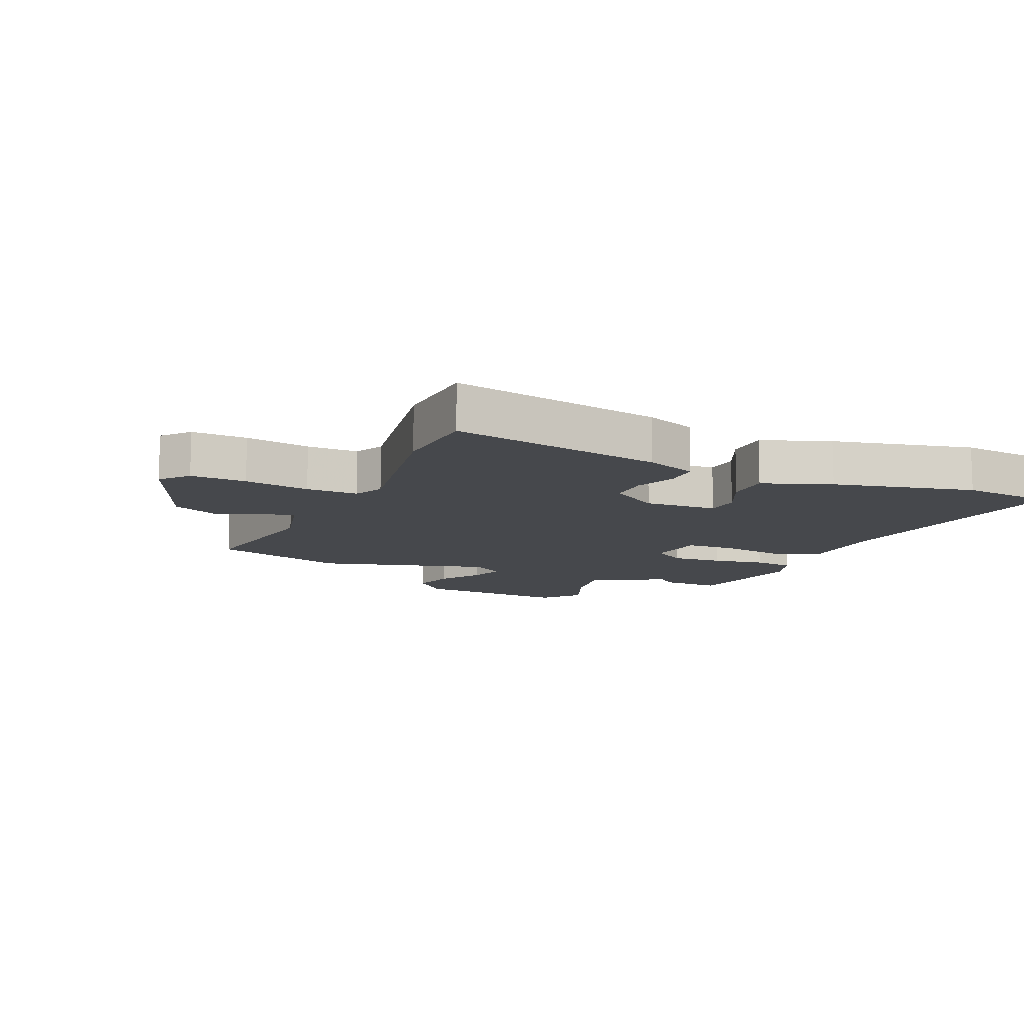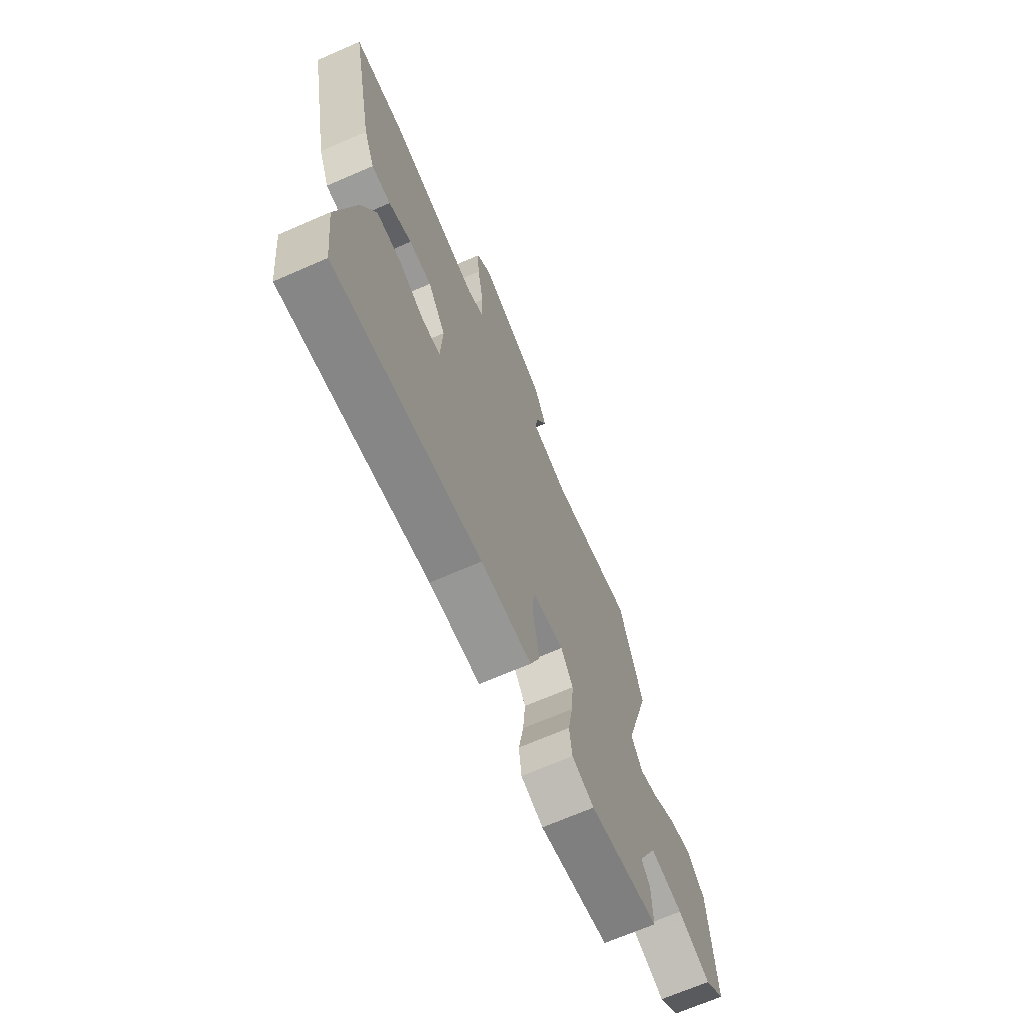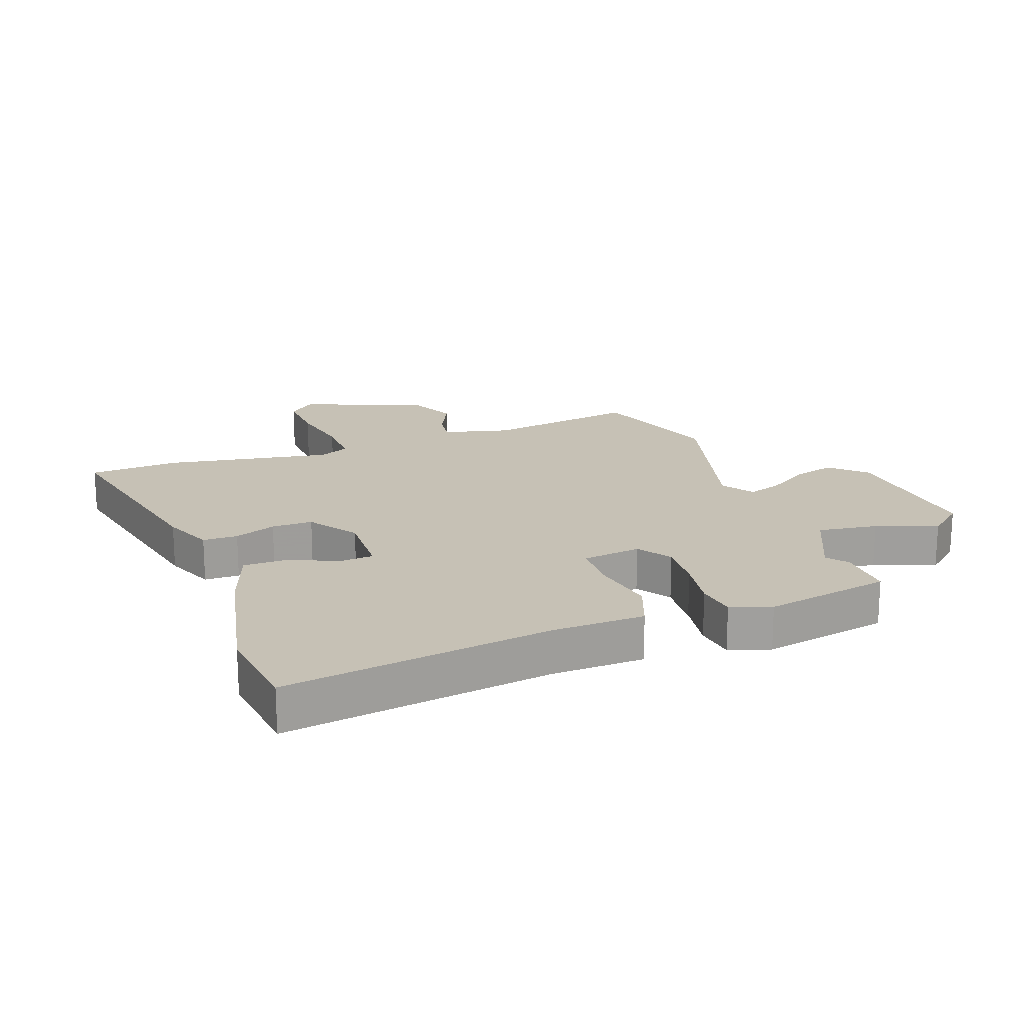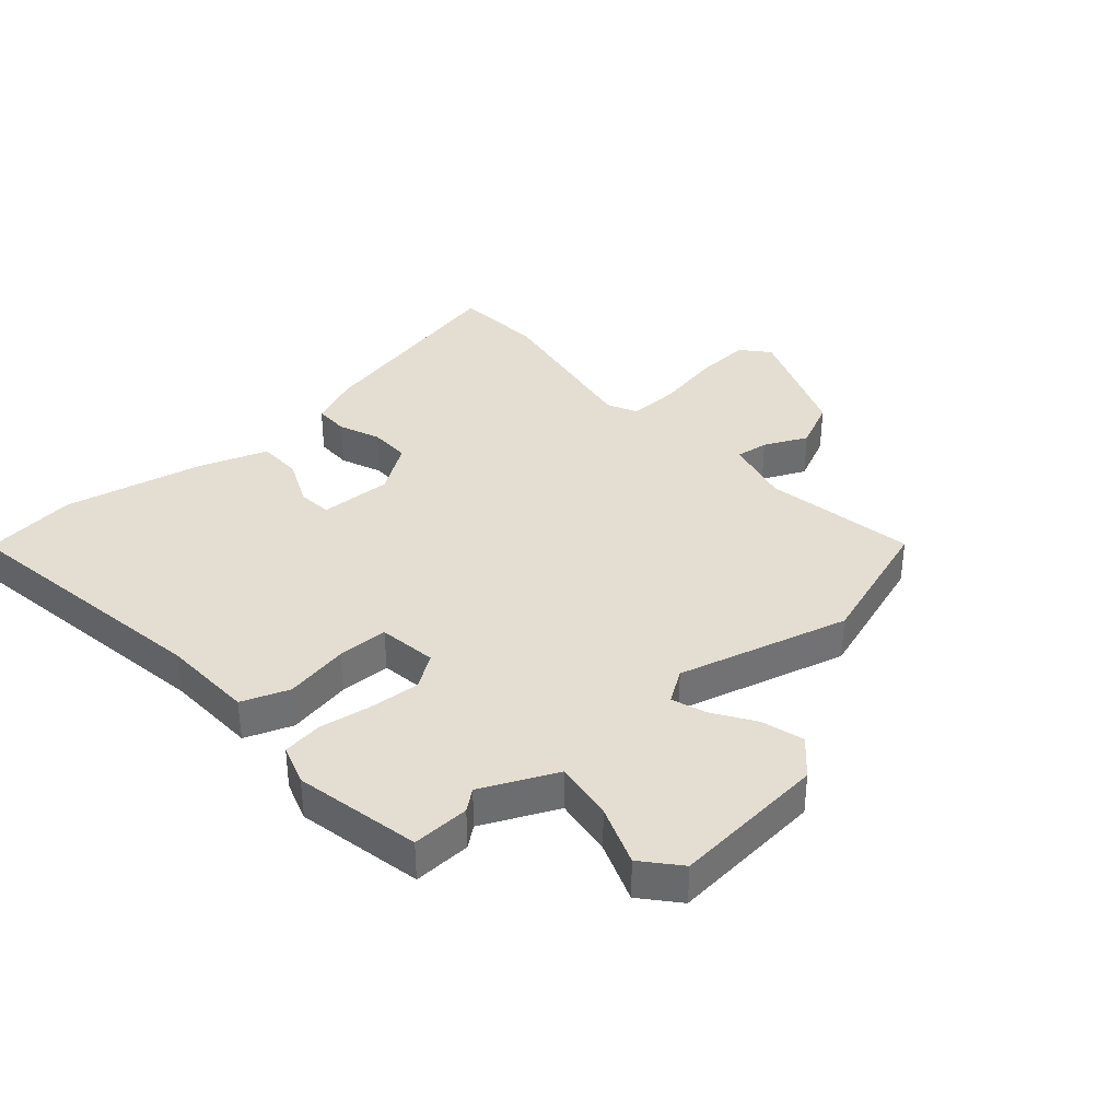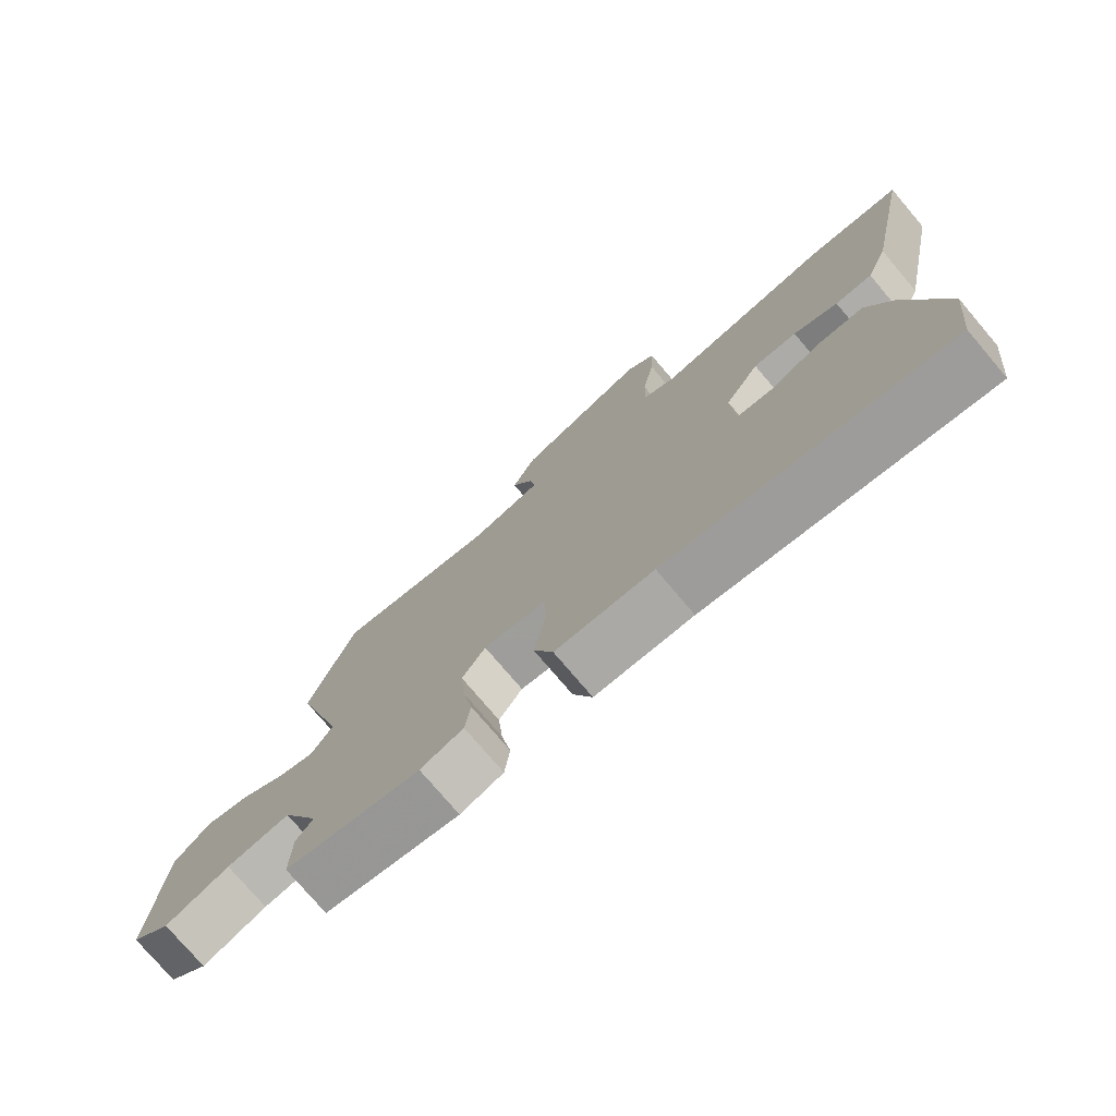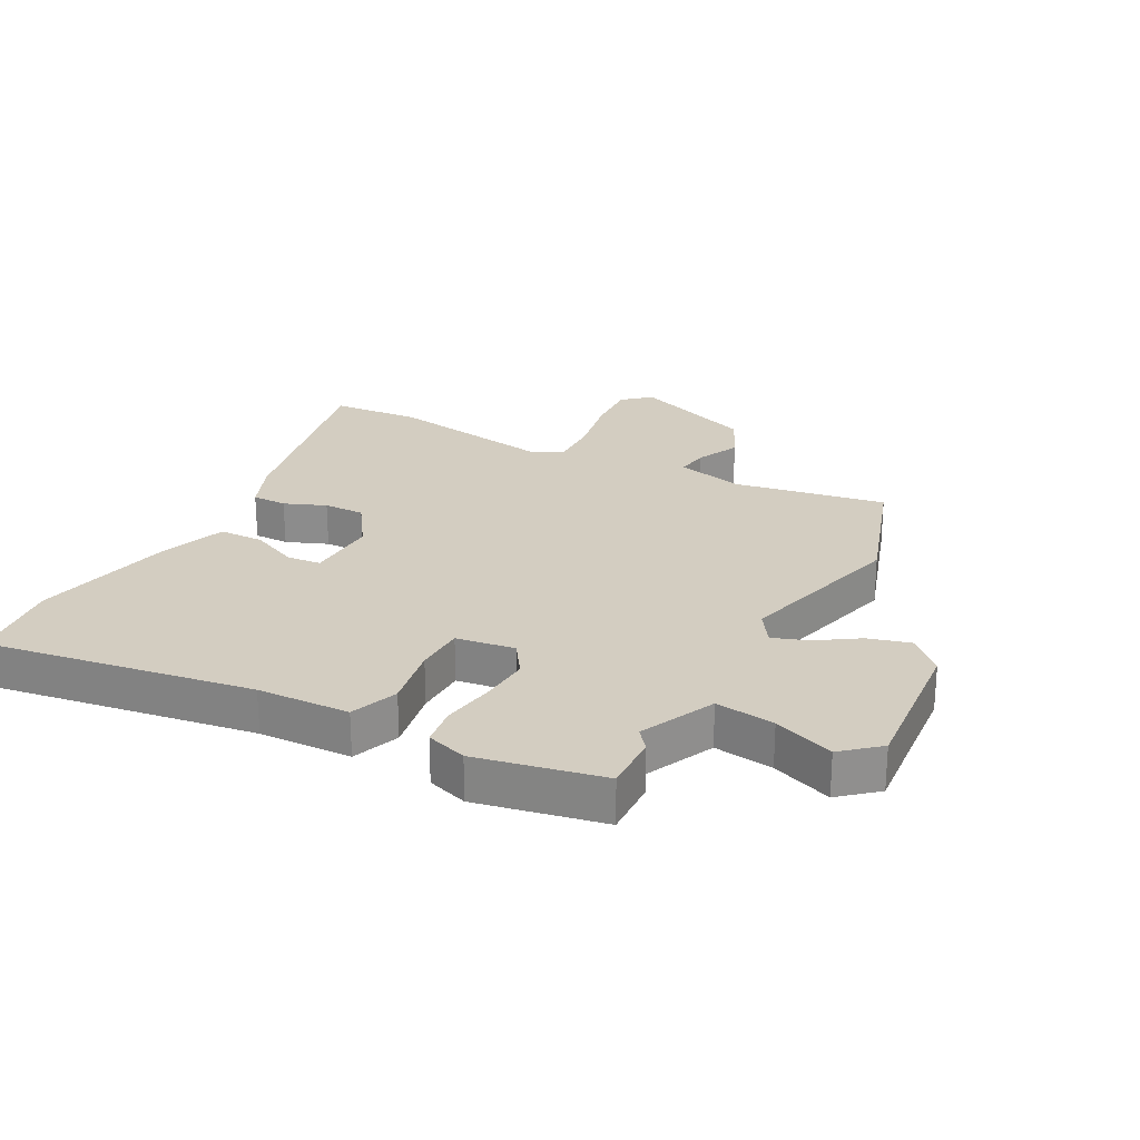
<metadata>
{"format":"obj","ext":"obj","renderer":"f3d","projection":"perspective","resolution":1024,"background":"white","views":[{"elev":-11.2,"azim":66.1,"up":"+Y"},{"elev":-69.1,"azim":113.5,"up":"+Z"},{"elev":18.8,"azim":159.2,"up":"+Y"},{"elev":36.3,"azim":-132.3,"up":"+Y"},{"elev":-76.3,"azim":40.3,"up":"+Z"},{"elev":24.8,"azim":-152.9,"up":"+Y"}]}
</metadata>
<code>
v -0.563 0.07 0.301
v -0.493 0.07 0.523
v -0.243 0.07 0.484
v -0.133 0.07 0.513
v -0.141 0.07 0.566
v -0.175 0.07 0.636
v -0.139 0.07 0.716
v 0.062 0.07 0.798
v 0.107 0.07 0.76
v 0.103 0.07 0.669
v 0.084 0.07 0.562
v 0.083 0.07 0.478
v 0.132 0.07 0.455
v 0.405 0.07 0.505
v 0.552 0.07 0.497
v 0.482 0.07 0.149
v 0.449 0.07 0.066
v 0.392 0.07 0.065
v 0.324 0.07 0.091
v 0.257 0.07 0.091
v 0.204 0.07 0.01
v 0.21 0.07 -0.108
v 0.266 0.07 -0.112
v 0.343 0.07 -0.076
v 0.416 0.07 -0.076
v 0.457 0.07 -0.187
v 0.509 0.07 -0.415
v 0.492 0.07 -0.568
v 0.057 0.07 -0.508
v -0.094 0.07 -0.505
v -0.124 0.07 -0.428
v -0.106 0.07 -0.323
v -0.109 0.07 -0.241
v -0.205 0.07 -0.229
v -0.241 0.07 -0.284
v -0.234 0.07 -0.366
v -0.219 0.07 -0.451
v -0.227 0.07 -0.517
v -0.293 0.07 -0.54
v -0.5 0.07 -0.502
v -0.498 0.07 -0.408
v -0.472 0.07 -0.374
v -0.53 0.07 -0.253
v -0.627 0.07 -0.268
v -0.725 0.07 -0.307
v -0.785 0.07 -0.257
v -0.767 0.07 -0.004
v -0.712 0.07 0.05
v -0.643 0.07 0.032
v -0.575 0.07 -0.011
v -0.518 0.07 -0.03
v -0.484 0.07 0.023
v -0.563 0 0.301
v -0.493 0 0.523
v -0.243 0 0.484
v -0.133 0 0.513
v -0.141 0 0.566
v -0.175 0 0.636
v -0.139 0 0.716
v 0.062 0 0.798
v 0.107 0 0.76
v 0.103 0 0.669
v 0.084 0 0.562
v 0.083 0 0.478
v 0.132 0 0.455
v 0.405 0 0.505
v 0.552 0 0.497
v 0.482 0 0.149
v 0.449 0 0.066
v 0.392 0 0.065
v 0.324 0 0.091
v 0.257 0 0.091
v 0.204 0 0.01
v 0.21 0 -0.108
v 0.266 0 -0.112
v 0.343 0 -0.076
v 0.416 0 -0.076
v 0.457 0 -0.187
v 0.509 0 -0.415
v 0.492 0 -0.568
v 0.057 0 -0.508
v -0.094 0 -0.505
v -0.124 0 -0.428
v -0.106 0 -0.323
v -0.109 0 -0.241
v -0.205 0 -0.229
v -0.241 0 -0.284
v -0.234 0 -0.366
v -0.219 0 -0.451
v -0.227 0 -0.517
v -0.293 0 -0.54
v -0.5 0 -0.502
v -0.498 0 -0.408
v -0.472 0 -0.374
v -0.53 0 -0.253
v -0.627 0 -0.268
v -0.725 0 -0.307
v -0.785 0 -0.257
v -0.767 0 -0.004
v -0.712 0 0.05
v -0.643 0 0.032
v -0.575 0 -0.011
v -0.518 0 -0.03
v -0.484 0 0.023
f 47 48 49 50
f 47 50 51
f 44 45 46 47
f 43 44 47 51
f 42 43 51 52
f 40 41 42
f 39 40 42
f 36 37 38 39
f 35 36 39 42
f 34 35 42 52
f 29 30 31 32
f 29 32 33
f 28 29 33
f 27 28 33
f 26 27 33
f 23 24 25 26
f 22 23 26 33
f 21 22 33 34
f 16 17 18 19
f 16 19 20
f 13 14 15 16
f 12 13 16 20
f 8 9 10 11
f 8 11 12
f 5 6 7 8
f 4 5 8 12
f 3 4 12 20
f 20 21 34 52
f 3 20 52
f 1 2 3 52
f 102 101 100 99
f 103 102 99
f 99 98 97 96
f 103 99 96 95
f 104 103 95 94
f 94 93 92
f 94 92 91
f 91 90 89 88
f 94 91 88 87
f 104 94 87 86
f 84 83 82 81
f 85 84 81
f 85 81 80
f 85 80 79
f 85 79 78
f 78 77 76 75
f 85 78 75 74
f 86 85 74 73
f 71 70 69 68
f 72 71 68
f 68 67 66 65
f 72 68 65 64
f 63 62 61 60
f 64 63 60
f 60 59 58 57
f 64 60 57 56
f 72 64 56 55
f 104 86 73 72
f 104 72 55
f 104 55 54 53
f 1 53 54 2
f 2 54 55 3
f 3 55 56 4
f 4 56 57 5
f 5 57 58 6
f 6 58 59 7
f 7 59 60 8
f 8 60 61 9
f 9 61 62 10
f 10 62 63 11
f 11 63 64 12
f 12 64 65 13
f 13 65 66 14
f 14 66 67 15
f 15 67 68 16
f 16 68 69 17
f 17 69 70 18
f 18 70 71 19
f 19 71 72 20
f 20 72 73 21
f 21 73 74 22
f 22 74 75 23
f 23 75 76 24
f 24 76 77 25
f 25 77 78 26
f 26 78 79 27
f 27 79 80 28
f 28 80 81 29
f 29 81 82 30
f 30 82 83 31
f 31 83 84 32
f 32 84 85 33
f 33 85 86 34
f 34 86 87 35
f 35 87 88 36
f 36 88 89 37
f 37 89 90 38
f 38 90 91 39
f 39 91 92 40
f 40 92 93 41
f 41 93 94 42
f 42 94 95 43
f 43 95 96 44
f 44 96 97 45
f 45 97 98 46
f 46 98 99 47
f 47 99 100 48
f 48 100 101 49
f 49 101 102 50
f 50 102 103 51
f 51 103 104 52
f 52 104 53 1

</code>
